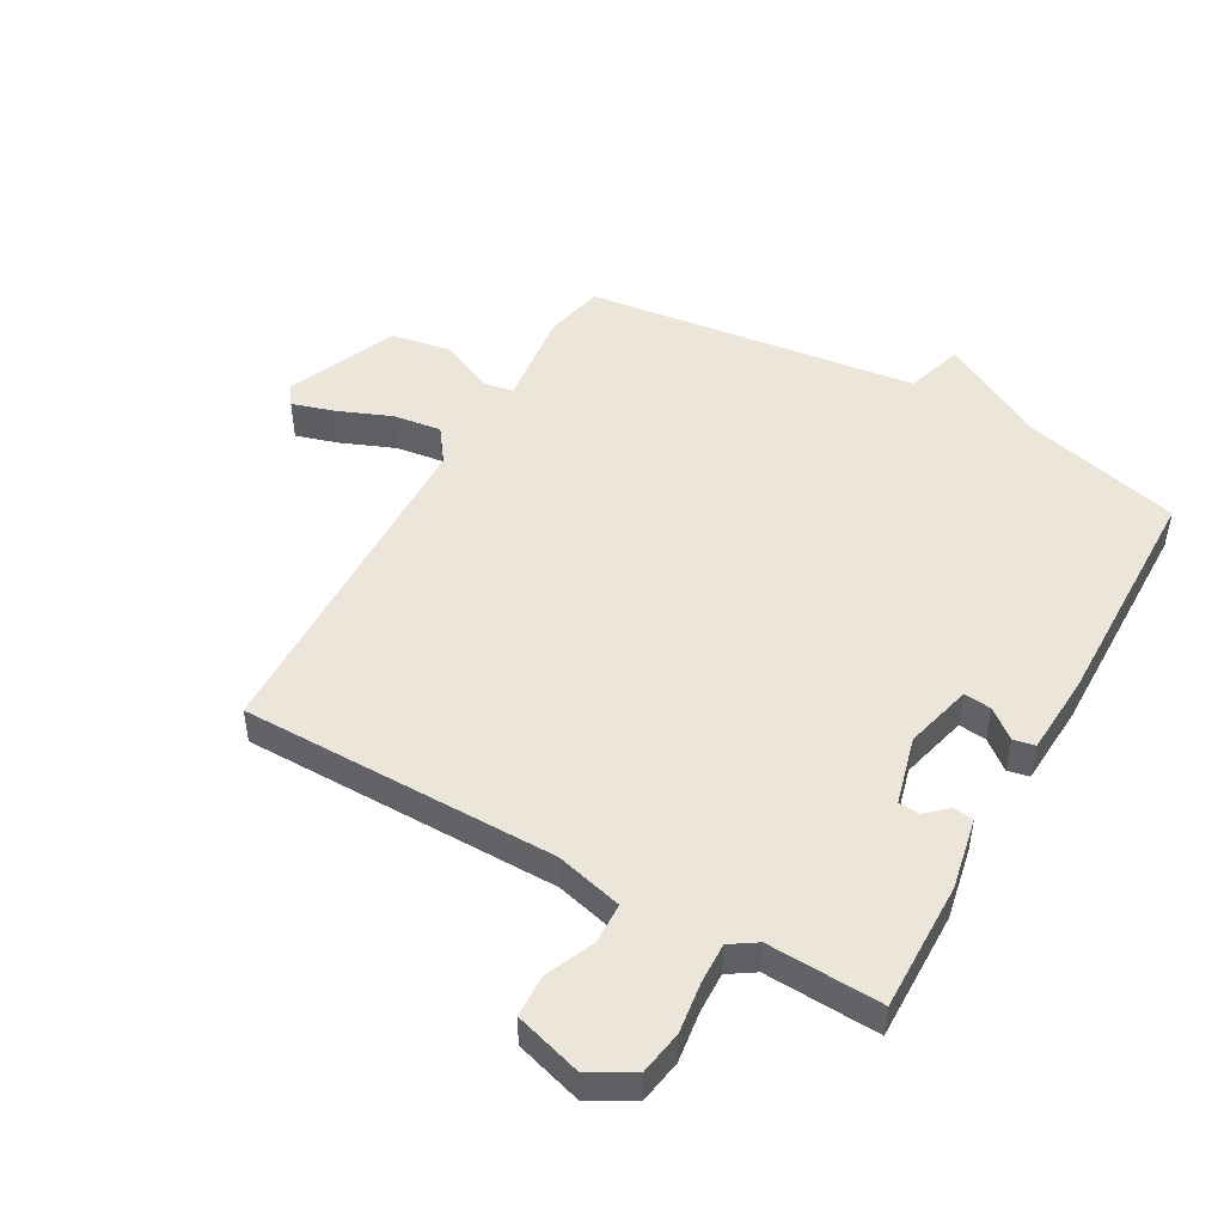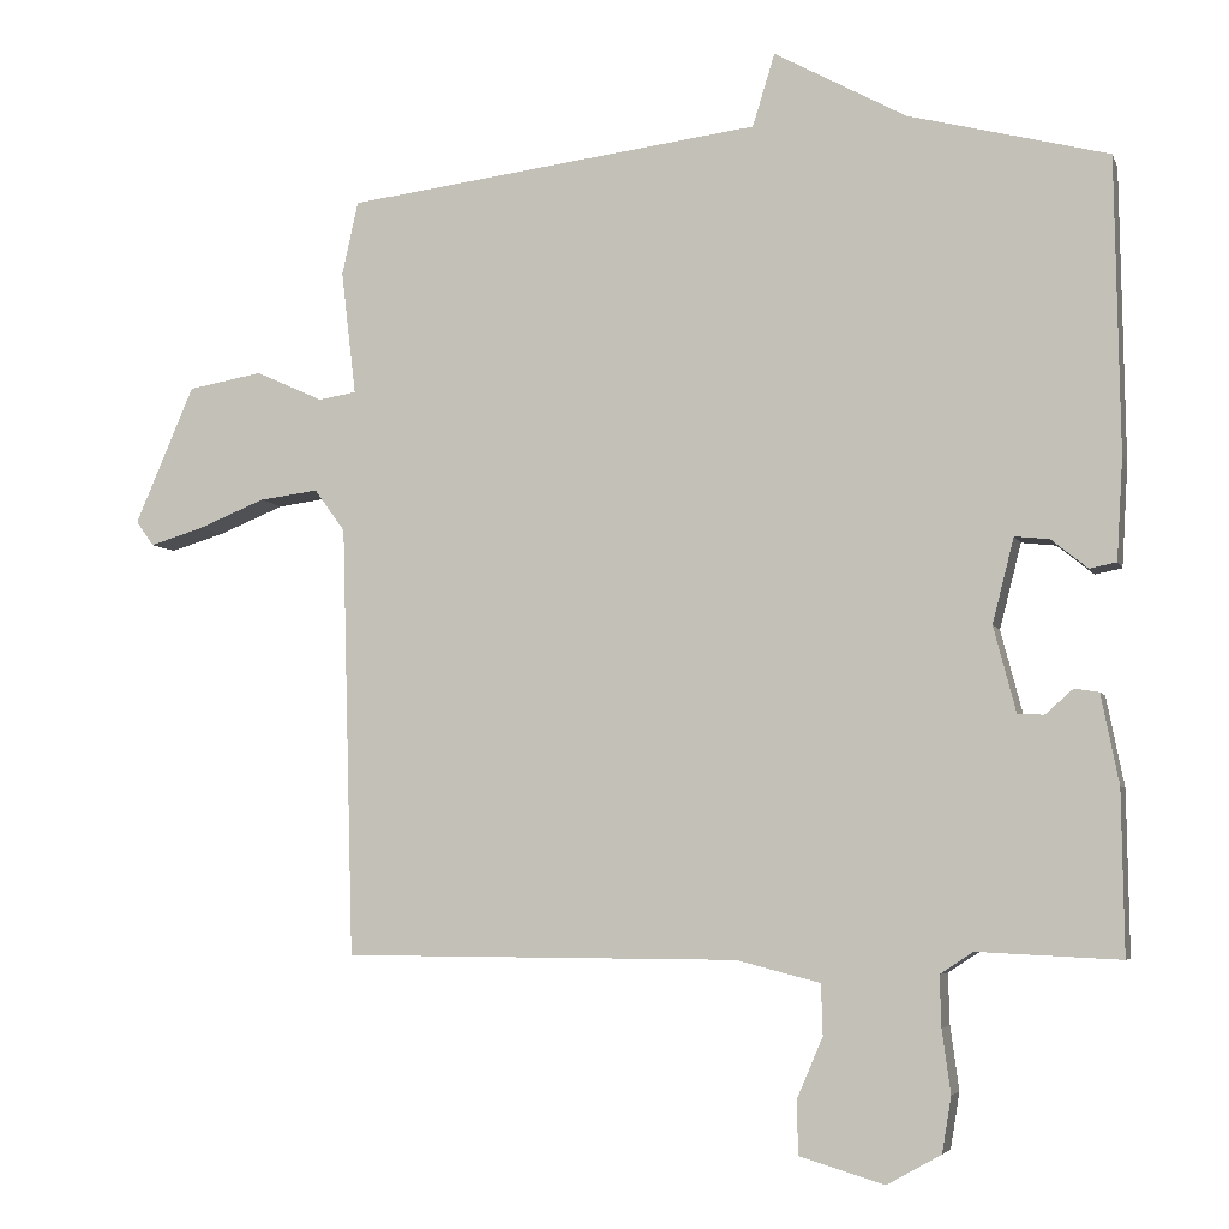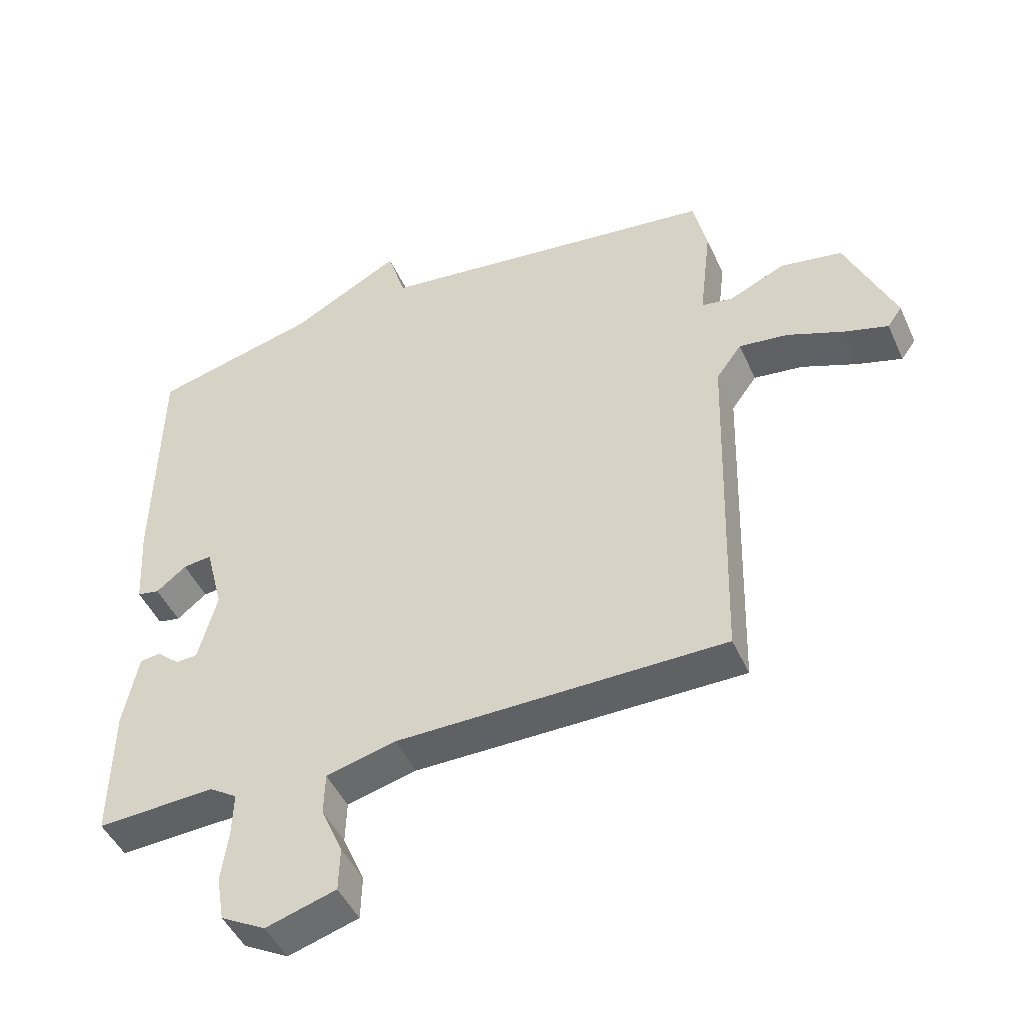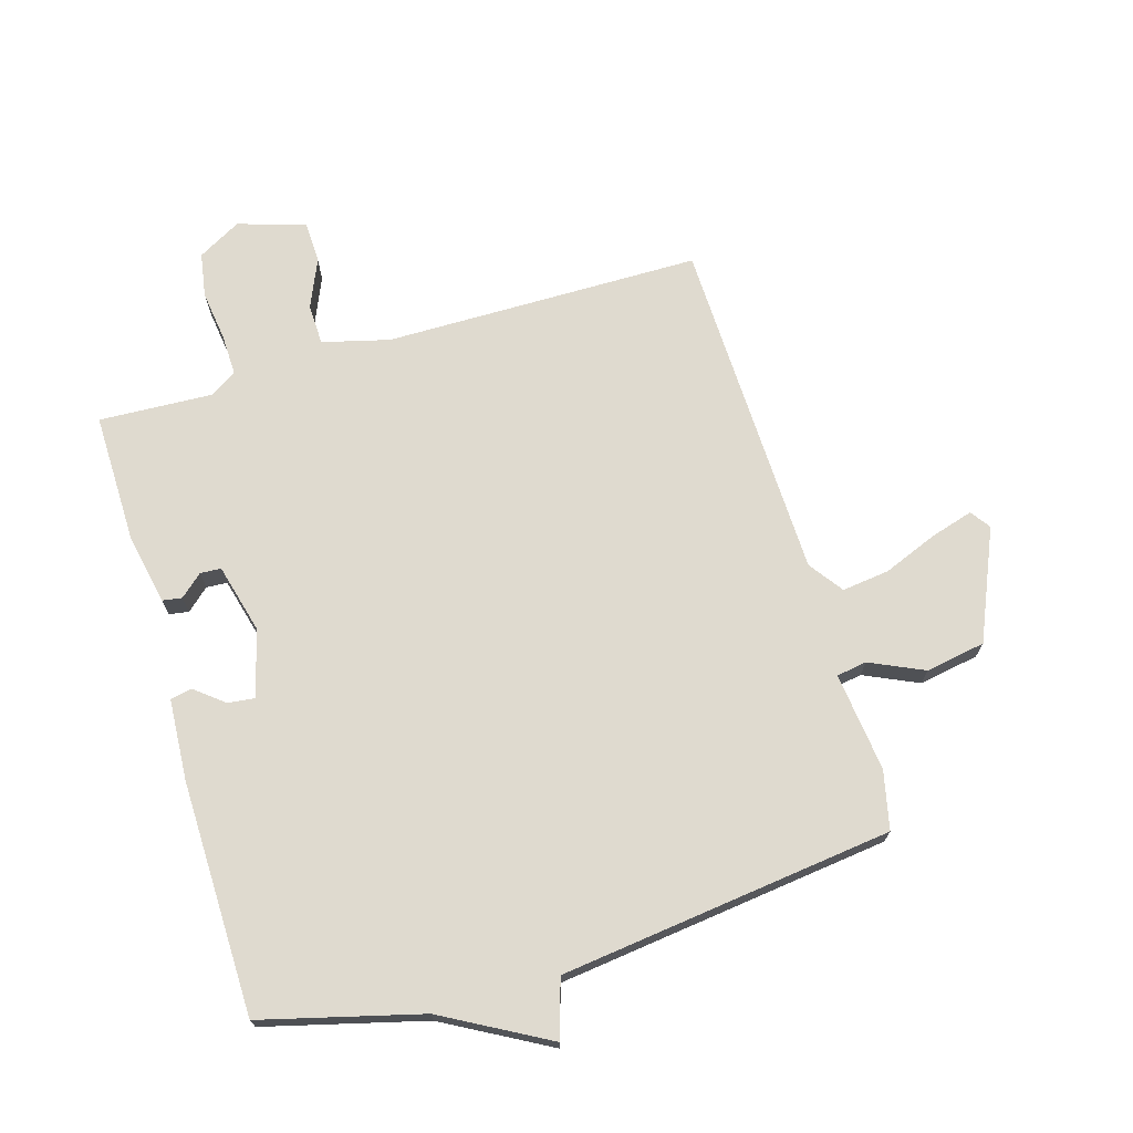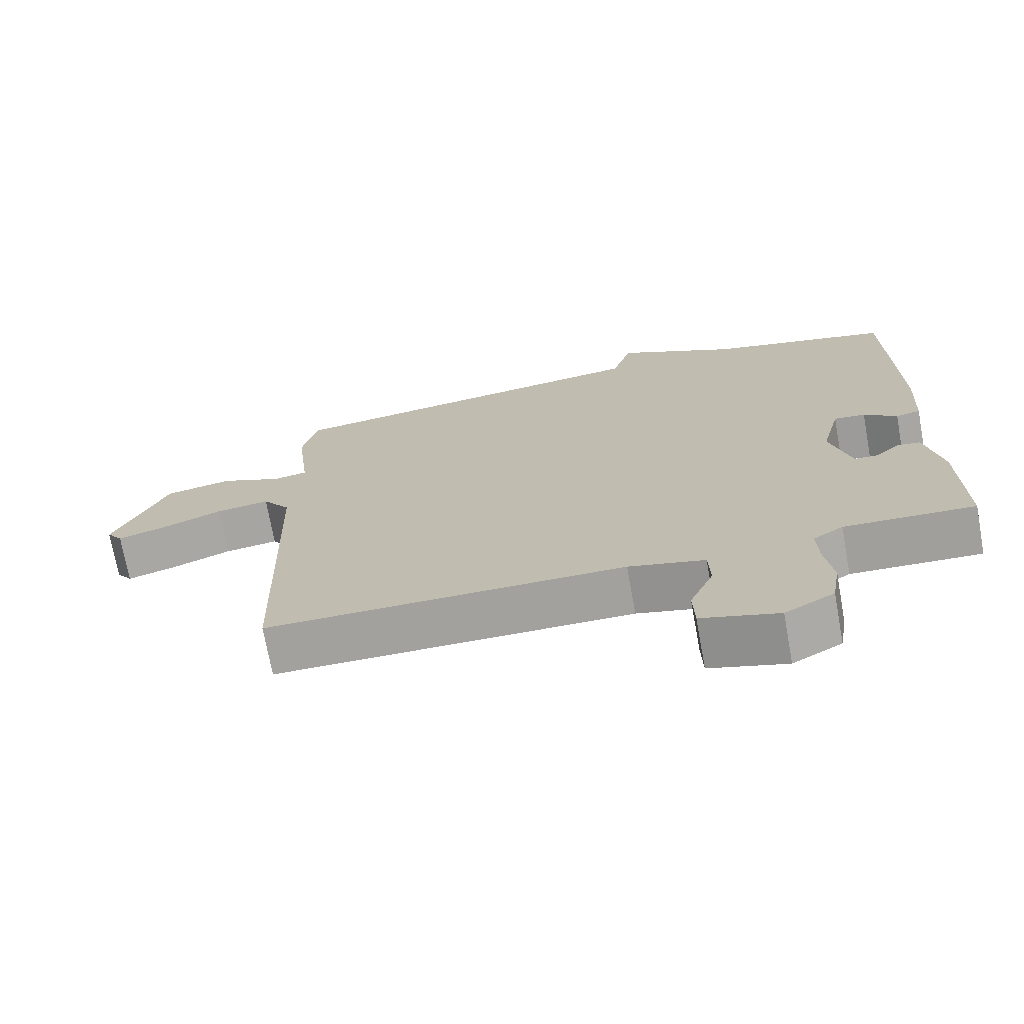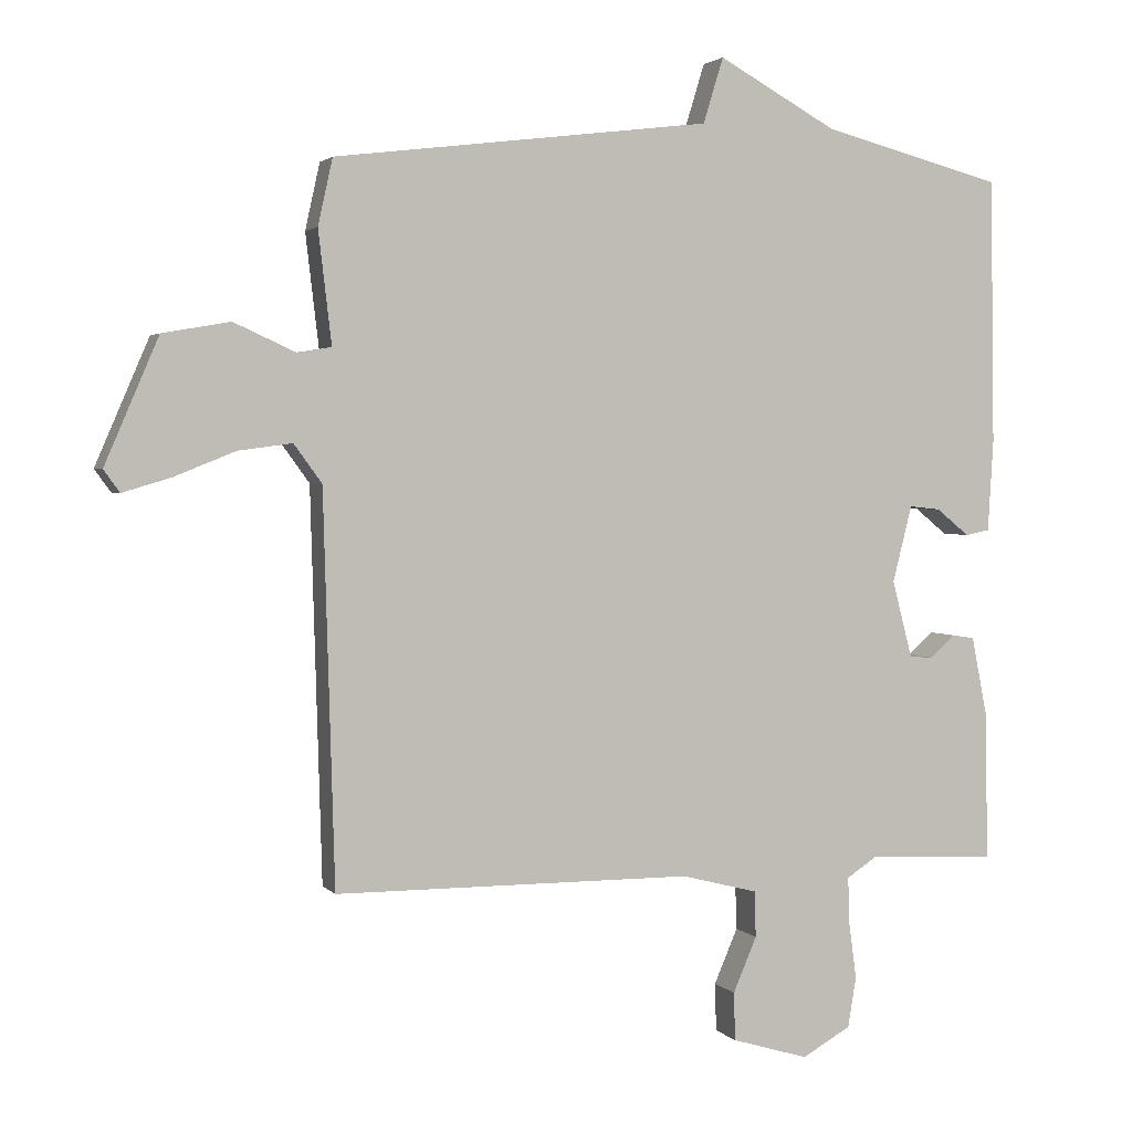
<metadata>
{"format":"obj","ext":"obj","renderer":"f3d","projection":"perspective","resolution":1024,"background":"white","views":[{"elev":48.5,"azim":-150.7,"up":"+Y"},{"elev":-5.4,"azim":-164.9,"up":"+Z"},{"elev":-46.8,"azim":23.5,"up":"+Z"},{"elev":70.9,"azim":-16.5,"up":"+Y"},{"elev":-72.1,"azim":-169.7,"up":"+Z"},{"elev":2.4,"azim":160.3,"up":"+Z"}]}
</metadata>
<code>
v 0.5 0.07 0.5
v 0.521 0.07 0.405
v 0.502 0.07 0.244
v 0.551 0.07 0.236
v 0.639 0.07 0.276
v 0.736 0.07 0.259
v 0.813 0.07 0.08
v 0.79 0.07 0.048
v 0.72 0.07 0.069
v 0.633 0.07 0.104
v 0.556 0.07 0.114
v 0.516 0.07 0.059
v 0.5 0.07 -0.5
v -0.014 0.07 -0.503
v -0.123 0.07 -0.531
v -0.125 0.07 -0.597
v -0.091 0.07 -0.676
v -0.093 0.07 -0.745
v -0.203 0.07 -0.778
v -0.273 0.07 -0.739
v -0.285 0.07 -0.667
v -0.274 0.07 -0.585
v -0.272 0.07 -0.519
v -0.315 0.07 -0.491
v -0.5 0.07 -0.5
v -0.497 0.07 -0.289
v -0.474 0.07 -0.173
v -0.442 0.07 -0.168
v -0.406 0.07 -0.2
v -0.372 0.07 -0.198
v -0.343 0.07 -0.087
v -0.371 0.07 0.023
v -0.416 0.07 0.018
v -0.463 0.07 -0.02
v -0.498 0.07 -0.013
v -0.506 0.07 0.119
v -0.5 0.07 0.5
v -0.241 0.07 0.567
v -0.07 0.07 0.661
v -0.041 0.07 0.567
v 0.5 0 0.5
v 0.521 0 0.405
v 0.502 0 0.244
v 0.551 0 0.236
v 0.639 0 0.276
v 0.736 0 0.259
v 0.813 0 0.08
v 0.79 0 0.048
v 0.72 0 0.069
v 0.633 0 0.104
v 0.556 0 0.114
v 0.516 0 0.059
v 0.5 0 -0.5
v -0.014 0 -0.503
v -0.123 0 -0.531
v -0.125 0 -0.597
v -0.091 0 -0.676
v -0.093 0 -0.745
v -0.203 0 -0.778
v -0.273 0 -0.739
v -0.285 0 -0.667
v -0.274 0 -0.585
v -0.272 0 -0.519
v -0.315 0 -0.491
v -0.5 0 -0.5
v -0.497 0 -0.289
v -0.474 0 -0.173
v -0.442 0 -0.168
v -0.406 0 -0.2
v -0.372 0 -0.198
v -0.343 0 -0.087
v -0.371 0 0.023
v -0.416 0 0.018
v -0.463 0 -0.02
v -0.498 0 -0.013
v -0.506 0 0.119
v -0.5 0 0.5
v -0.241 0 0.567
v -0.07 0 0.661
v -0.041 0 0.567
f 38 39 40
f 37 38 40
f 36 37 40
f 35 36 40
f 34 35 40
f 33 34 40
f 1 2 3
f 40 1 3
f 33 40 3
f 32 33 3
f 31 32 3 4
f 30 31 4
f 27 28 29
f 26 27 29
f 25 26 29
f 24 25 29
f 23 24 29 30
f 20 21 22
f 19 20 22
f 18 19 22
f 17 18 22
f 16 17 22
f 15 16 22 23
f 30 4 5
f 23 30 5
f 15 23 5
f 14 15 5
f 8 9 10
f 7 8 10
f 6 7 10
f 5 6 10
f 5 10 11
f 14 5 11 12
f 12 13 14
f 80 79 78
f 80 78 77
f 80 77 76
f 80 76 75
f 80 75 74
f 80 74 73
f 43 42 41
f 43 41 80
f 43 80 73
f 43 73 72
f 44 43 72 71
f 44 71 70
f 69 68 67
f 69 67 66
f 69 66 65
f 69 65 64
f 70 69 64 63
f 62 61 60
f 62 60 59
f 62 59 58
f 62 58 57
f 62 57 56
f 63 62 56 55
f 45 44 70
f 45 70 63
f 45 63 55
f 45 55 54
f 50 49 48
f 50 48 47
f 50 47 46
f 50 46 45
f 51 50 45
f 52 51 45 54
f 54 53 52
f 1 41 42 2
f 2 42 43 3
f 3 43 44 4
f 4 44 45 5
f 5 45 46 6
f 6 46 47 7
f 7 47 48 8
f 8 48 49 9
f 9 49 50 10
f 10 50 51 11
f 11 51 52 12
f 12 52 53 13
f 13 53 54 14
f 14 54 55 15
f 15 55 56 16
f 16 56 57 17
f 17 57 58 18
f 18 58 59 19
f 19 59 60 20
f 20 60 61 21
f 21 61 62 22
f 22 62 63 23
f 23 63 64 24
f 24 64 65 25
f 25 65 66 26
f 26 66 67 27
f 27 67 68 28
f 28 68 69 29
f 29 69 70 30
f 30 70 71 31
f 31 71 72 32
f 32 72 73 33
f 33 73 74 34
f 34 74 75 35
f 35 75 76 36
f 36 76 77 37
f 37 77 78 38
f 38 78 79 39
f 39 79 80 40
f 40 80 41 1

</code>
